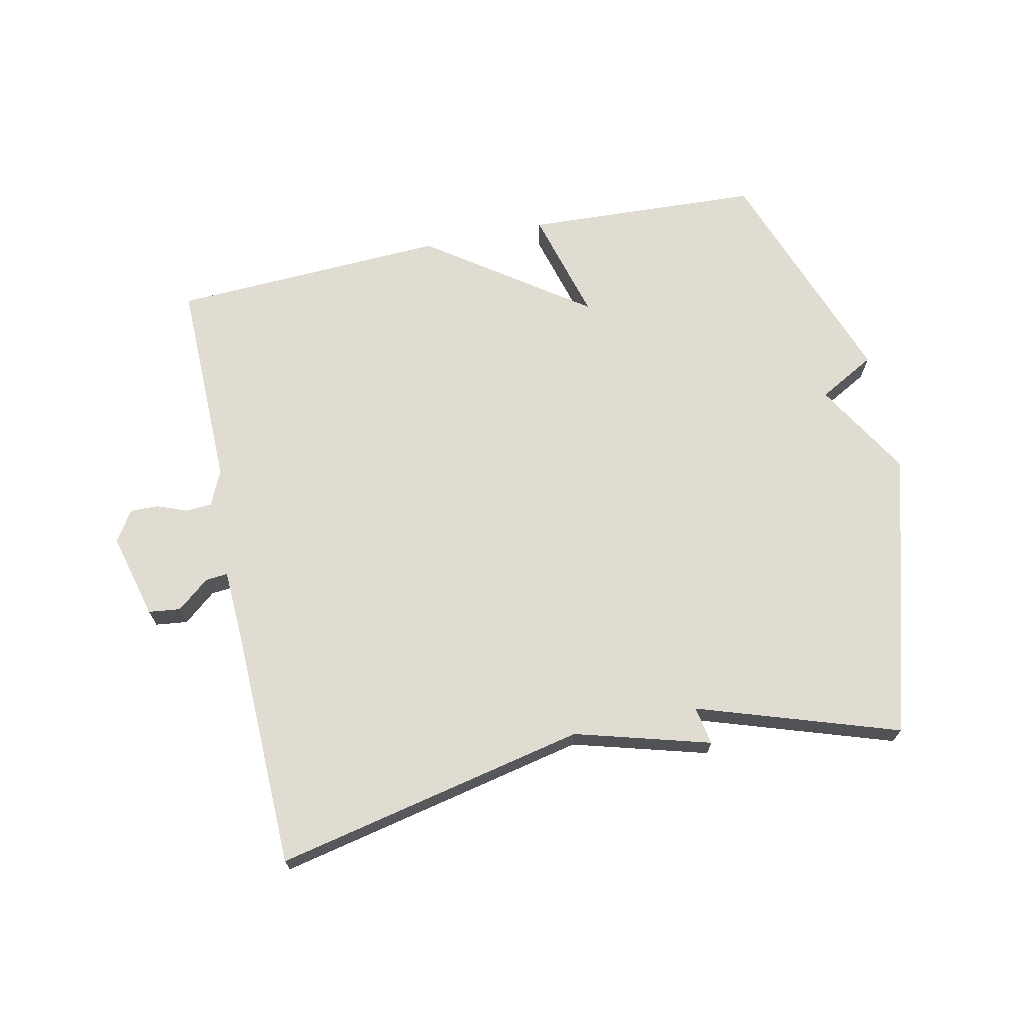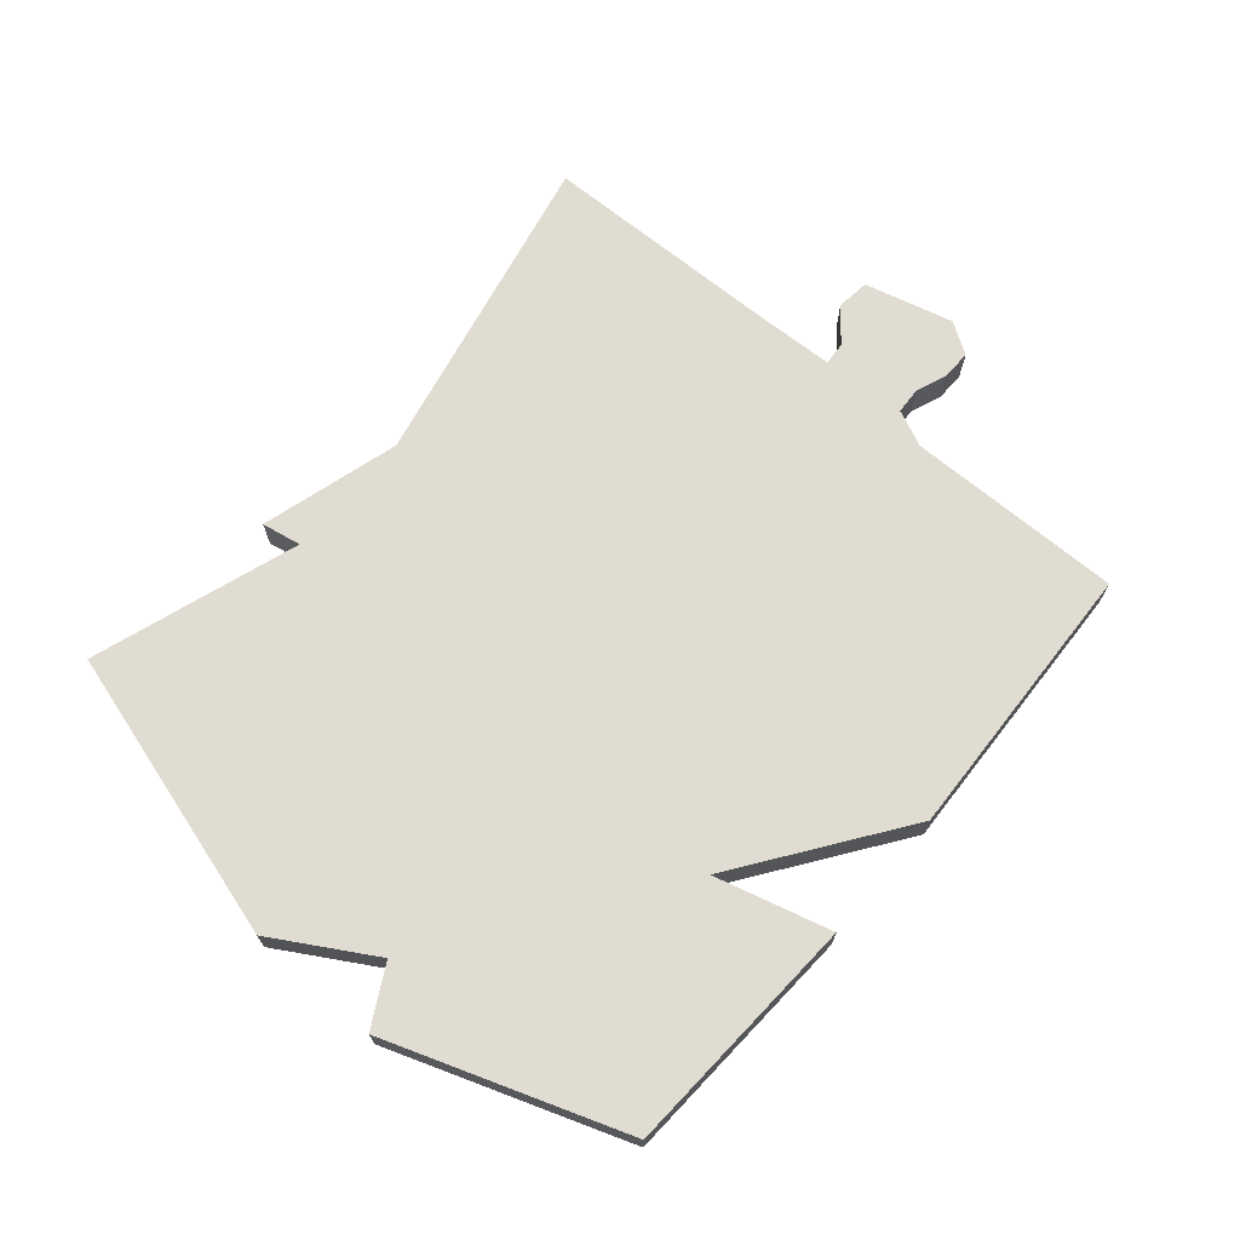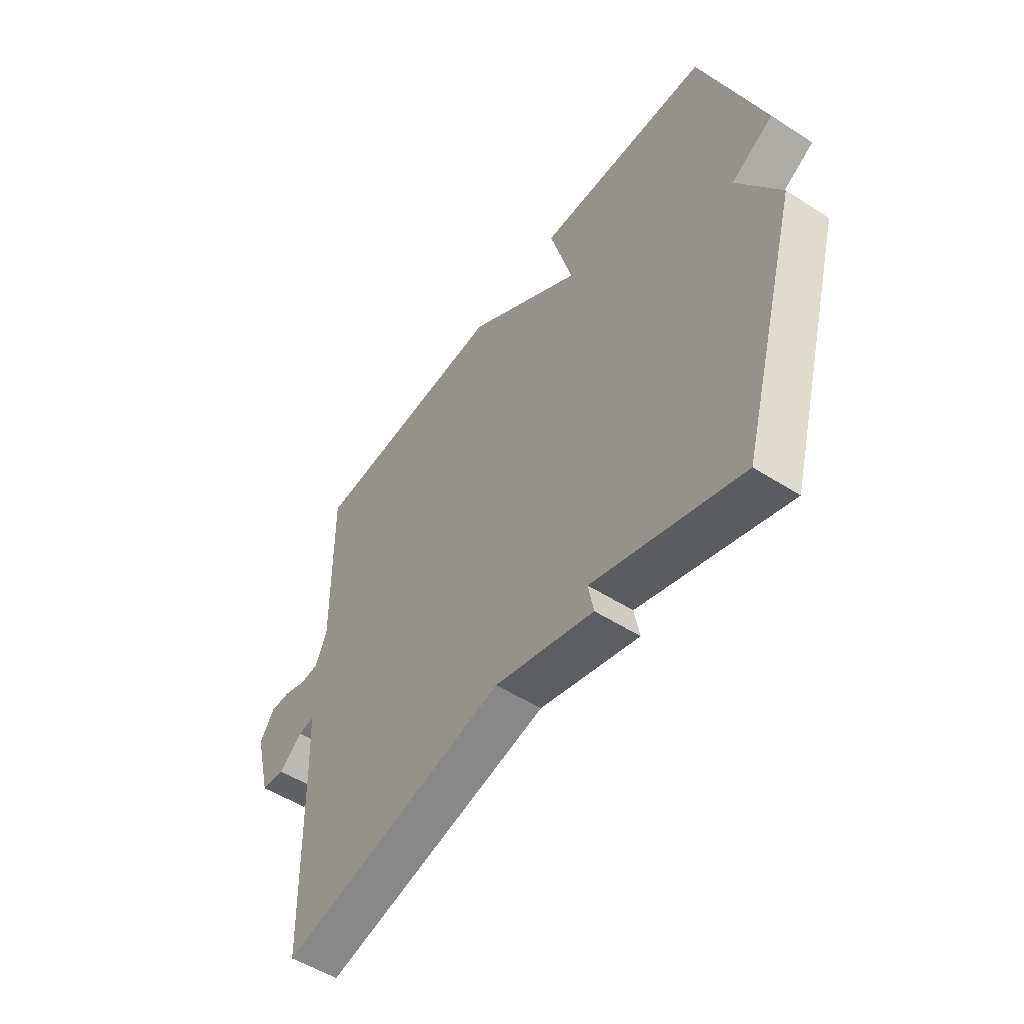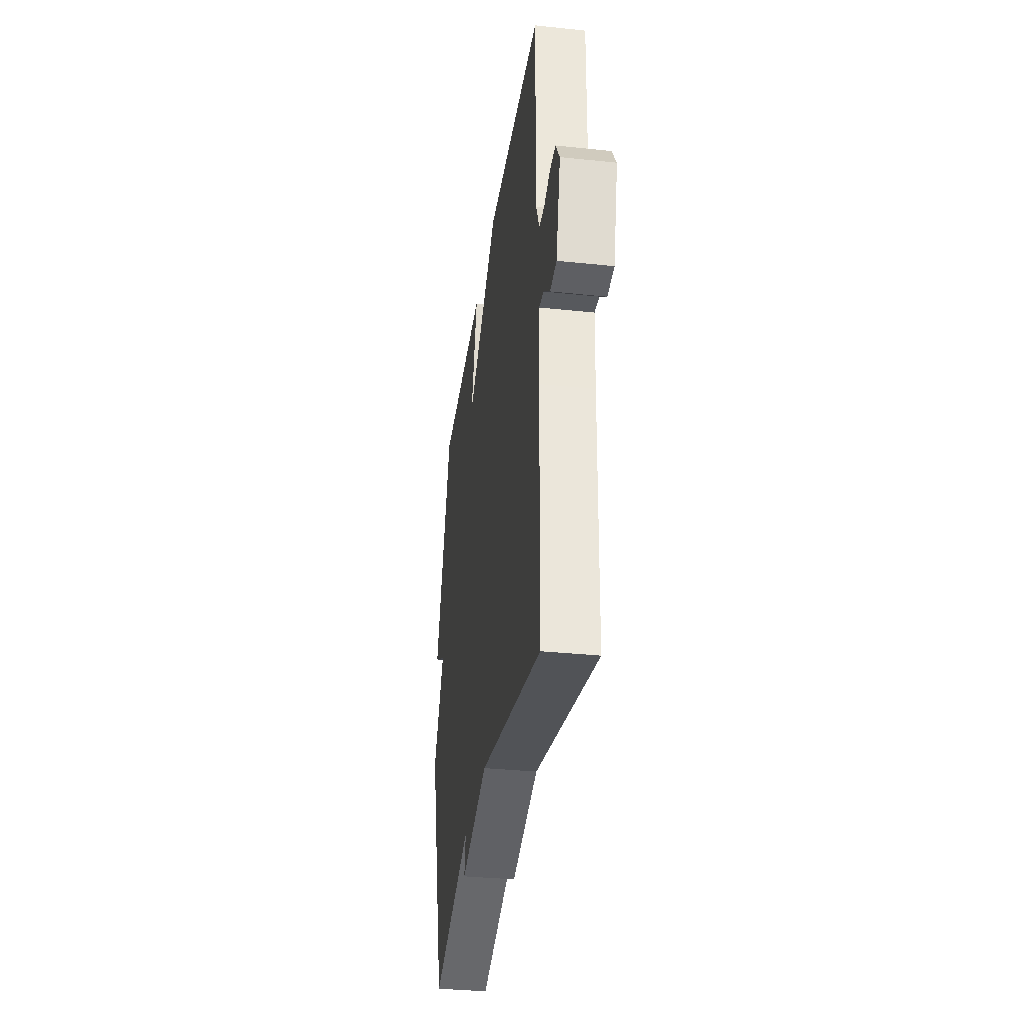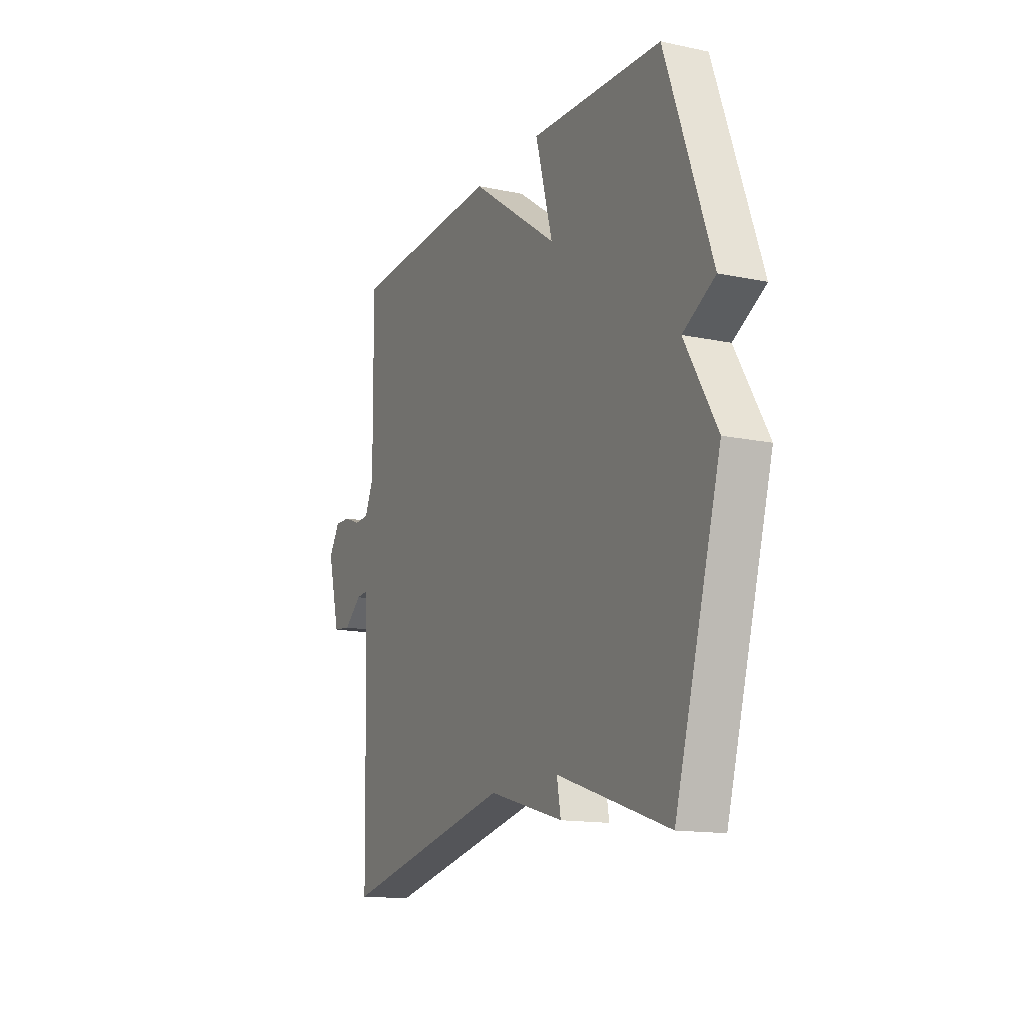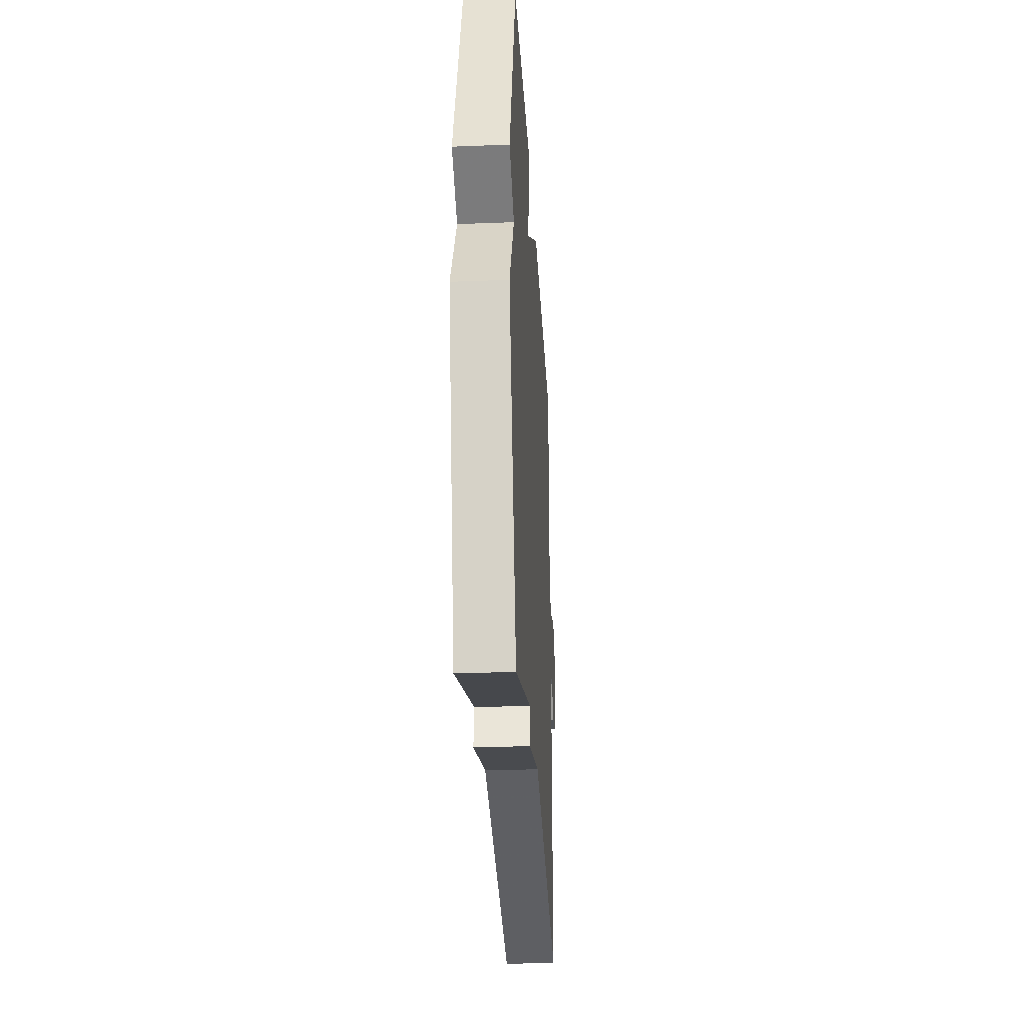
<metadata>
{"format":"obj","ext":"obj","renderer":"f3d","projection":"perspective","resolution":1024,"background":"white","views":[{"elev":69.2,"azim":167.9,"up":"+Y"},{"elev":69.3,"azim":-49.5,"up":"+Y"},{"elev":-52.5,"azim":-124.6,"up":"+Z"},{"elev":-34.1,"azim":81.9,"up":"+Z"},{"elev":-14.5,"azim":-114.7,"up":"+Z"},{"elev":-29.9,"azim":-86.7,"up":"+Z"}]}
</metadata>
<code>
v -0.5 0.07 -0.5
v -0.628 0.07 -0.057
v -0.539 0.07 0.094
v -0.628 0.07 0.143
v -0.5 0.07 0.5
v -0.131 0.07 0.519
v -0.179 0.07 0.343
v 0.069 0.07 0.519
v 0.5 0.07 0.5
v 0.496 0.07 0.171
v 0.521 0.07 0.115
v 0.562 0.07 0.113
v 0.609 0.07 0.131
v 0.653 0.07 0.132
v 0.684 0.07 0.084
v 0.649 0.07 -0.05
v 0.599 0.07 -0.056
v 0.549 0.07 -0.015
v 0.514 0.07 -0.012
v 0.509 0.07 -0.128
v 0.5 0.07 -0.5
v 0.013 0.07 -0.396
v -0.198 0.07 -0.456
v -0.187 0.07 -0.396
v -0.5 0 -0.5
v -0.628 0 -0.057
v -0.539 0 0.094
v -0.628 0 0.143
v -0.5 0 0.5
v -0.131 0 0.519
v -0.179 0 0.343
v 0.069 0 0.519
v 0.5 0 0.5
v 0.496 0 0.171
v 0.521 0 0.115
v 0.562 0 0.113
v 0.609 0 0.131
v 0.653 0 0.132
v 0.684 0 0.084
v 0.649 0 -0.05
v 0.599 0 -0.056
v 0.549 0 -0.015
v 0.514 0 -0.012
v 0.509 0 -0.128
v 0.5 0 -0.5
v 0.013 0 -0.396
v -0.198 0 -0.456
v -0.187 0 -0.396
f 22 23 24
f 20 21 22
f 19 20 22 24
f 16 17 18
f 15 16 18
f 14 15 18
f 13 14 18
f 12 13 18
f 11 12 18 19
f 1 2 3
f 24 1 3
f 19 24 3
f 11 19 3
f 10 11 3
f 7 8 9 10
f 5 6 7
f 4 5 7
f 3 4 7 10
f 48 47 46
f 46 45 44
f 48 46 44 43
f 42 41 40
f 42 40 39
f 42 39 38
f 42 38 37
f 42 37 36
f 43 42 36 35
f 27 26 25
f 27 25 48
f 27 48 43
f 27 43 35
f 27 35 34
f 34 33 32 31
f 31 30 29
f 31 29 28
f 34 31 28 27
f 1 25 26 2
f 2 26 27 3
f 3 27 28 4
f 4 28 29 5
f 5 29 30 6
f 6 30 31 7
f 7 31 32 8
f 8 32 33 9
f 9 33 34 10
f 10 34 35 11
f 11 35 36 12
f 12 36 37 13
f 13 37 38 14
f 14 38 39 15
f 15 39 40 16
f 16 40 41 17
f 17 41 42 18
f 18 42 43 19
f 19 43 44 20
f 20 44 45 21
f 21 45 46 22
f 22 46 47 23
f 23 47 48 24
f 24 48 25 1

</code>
